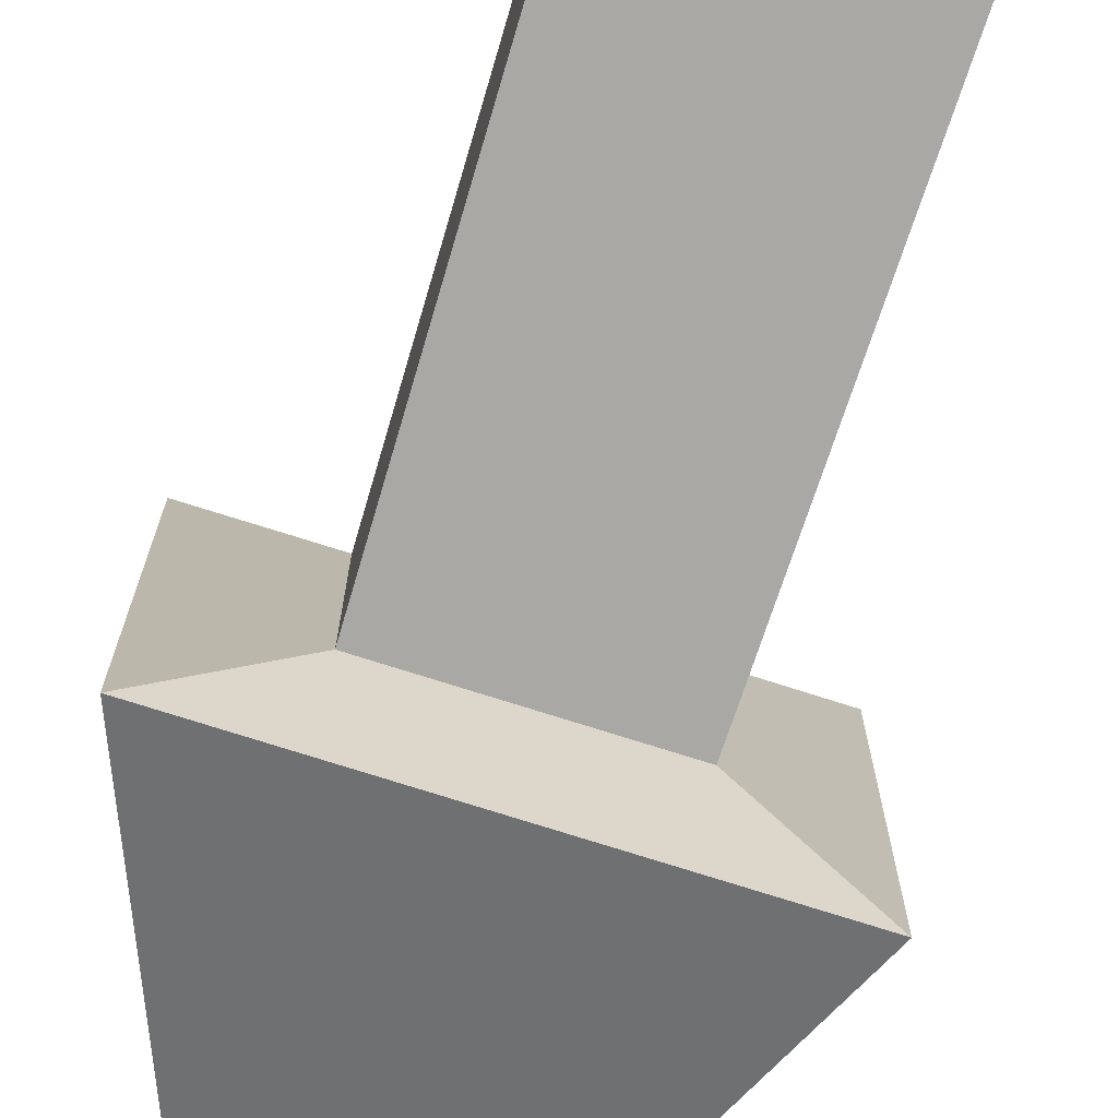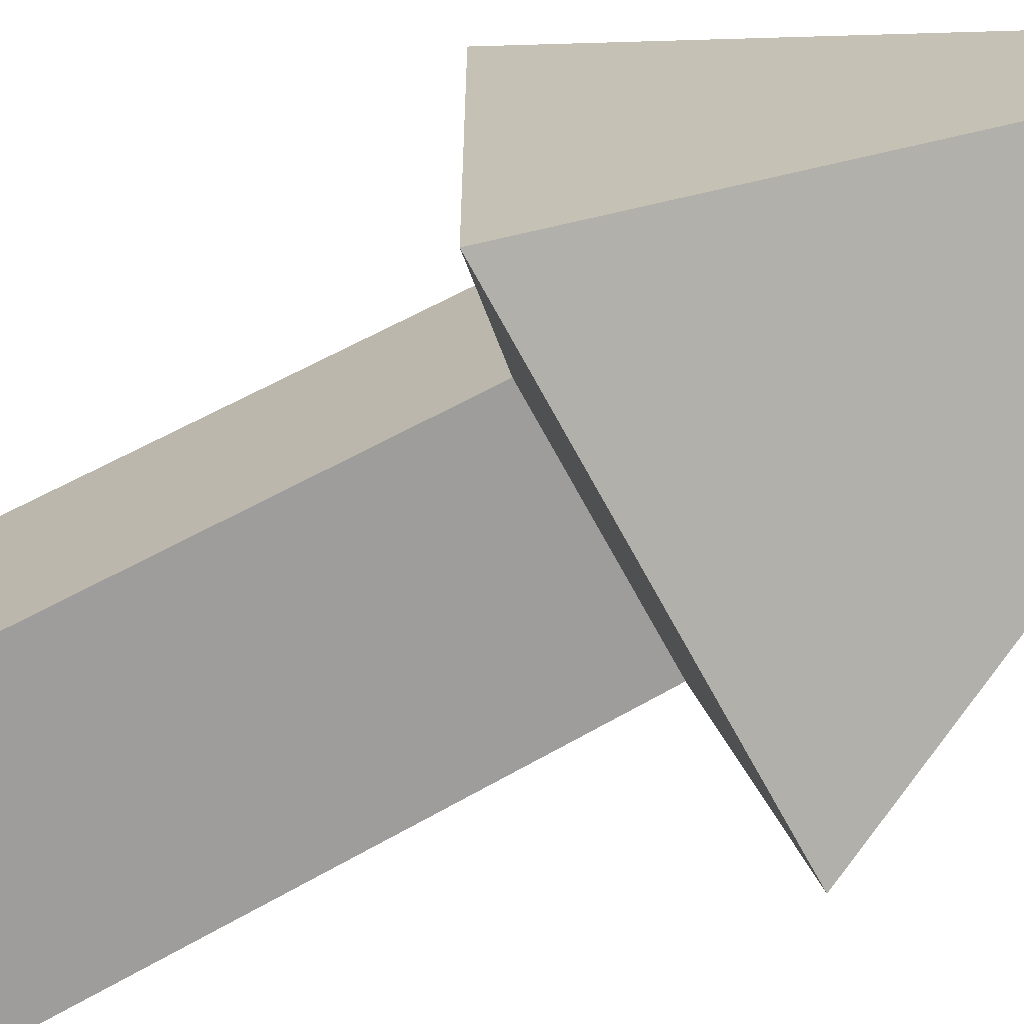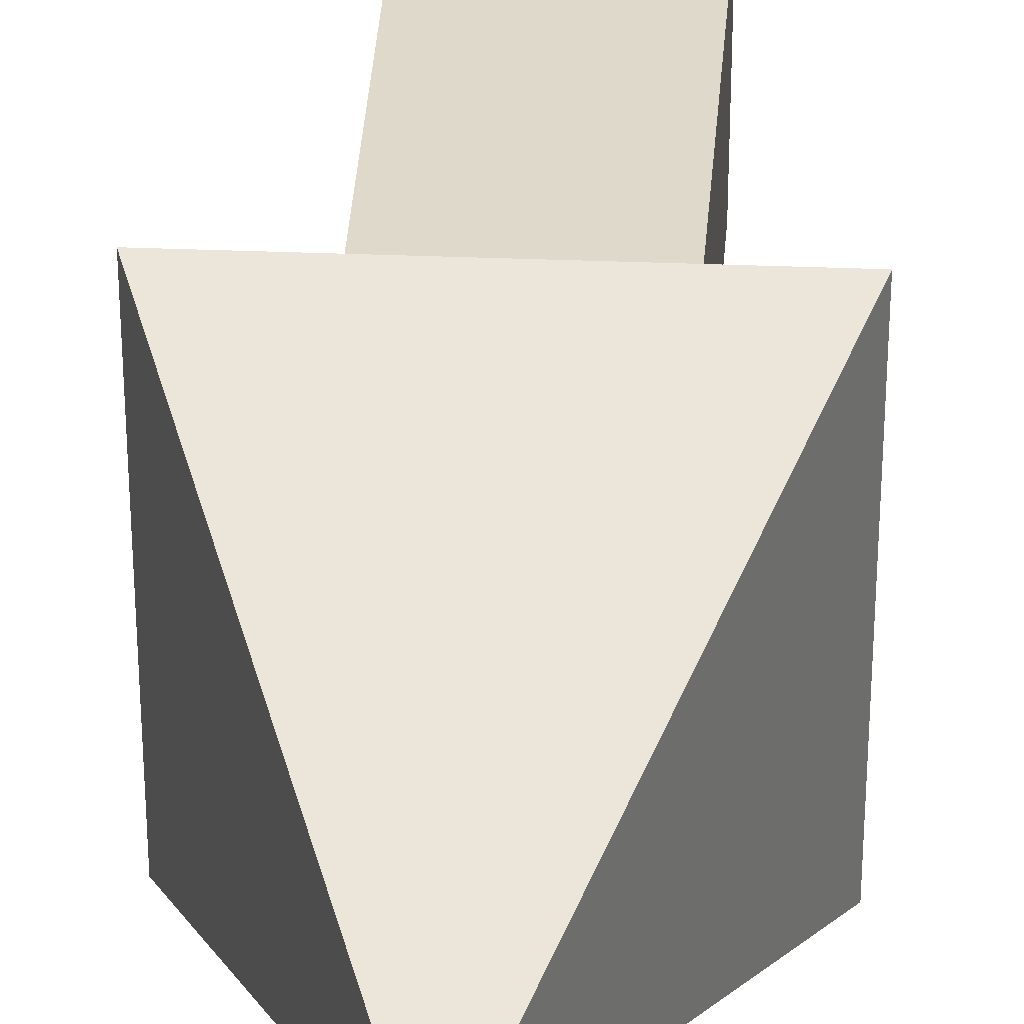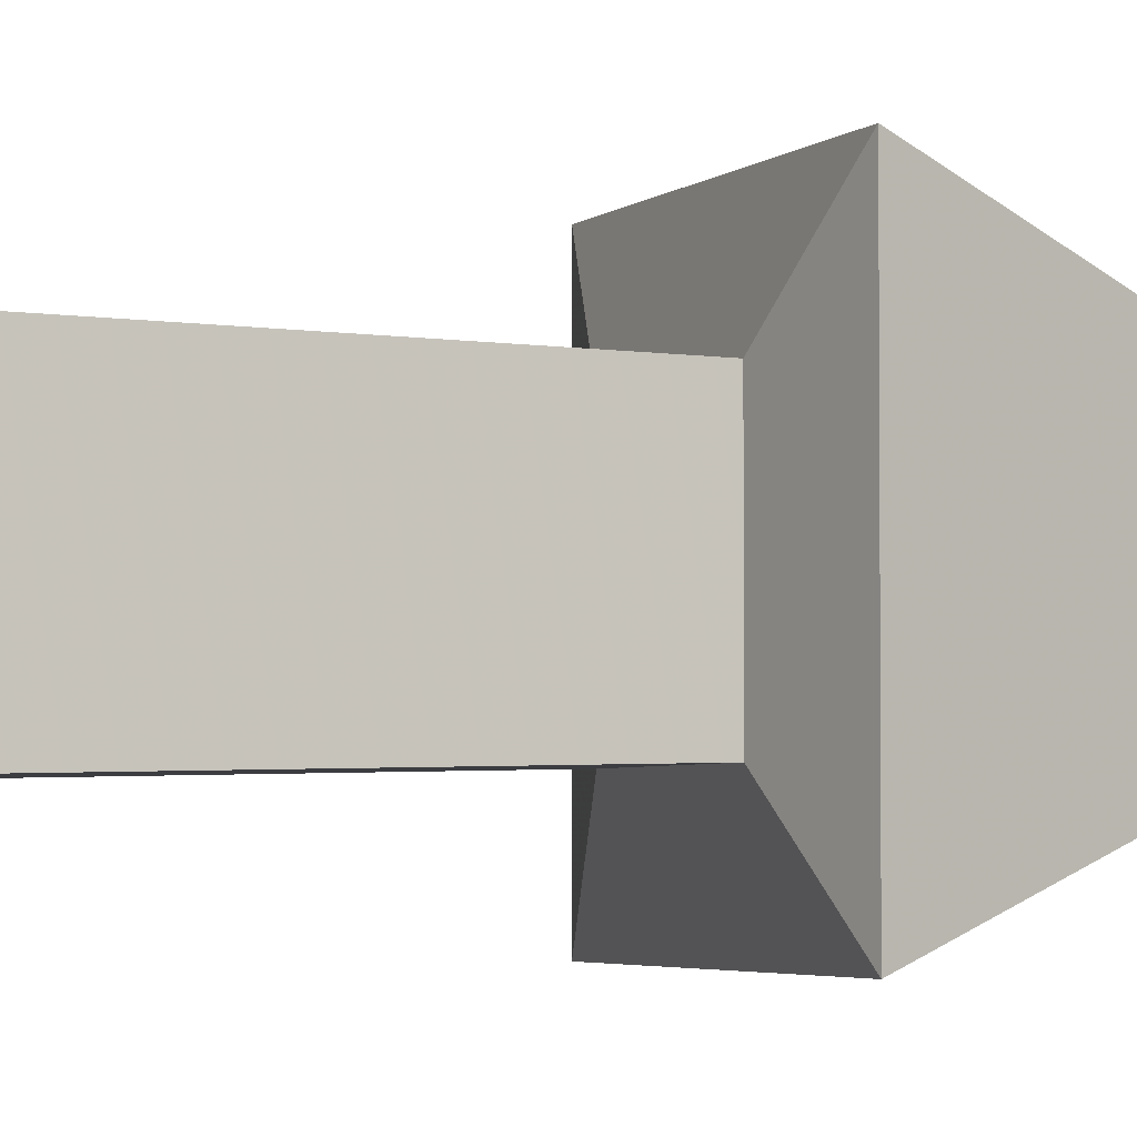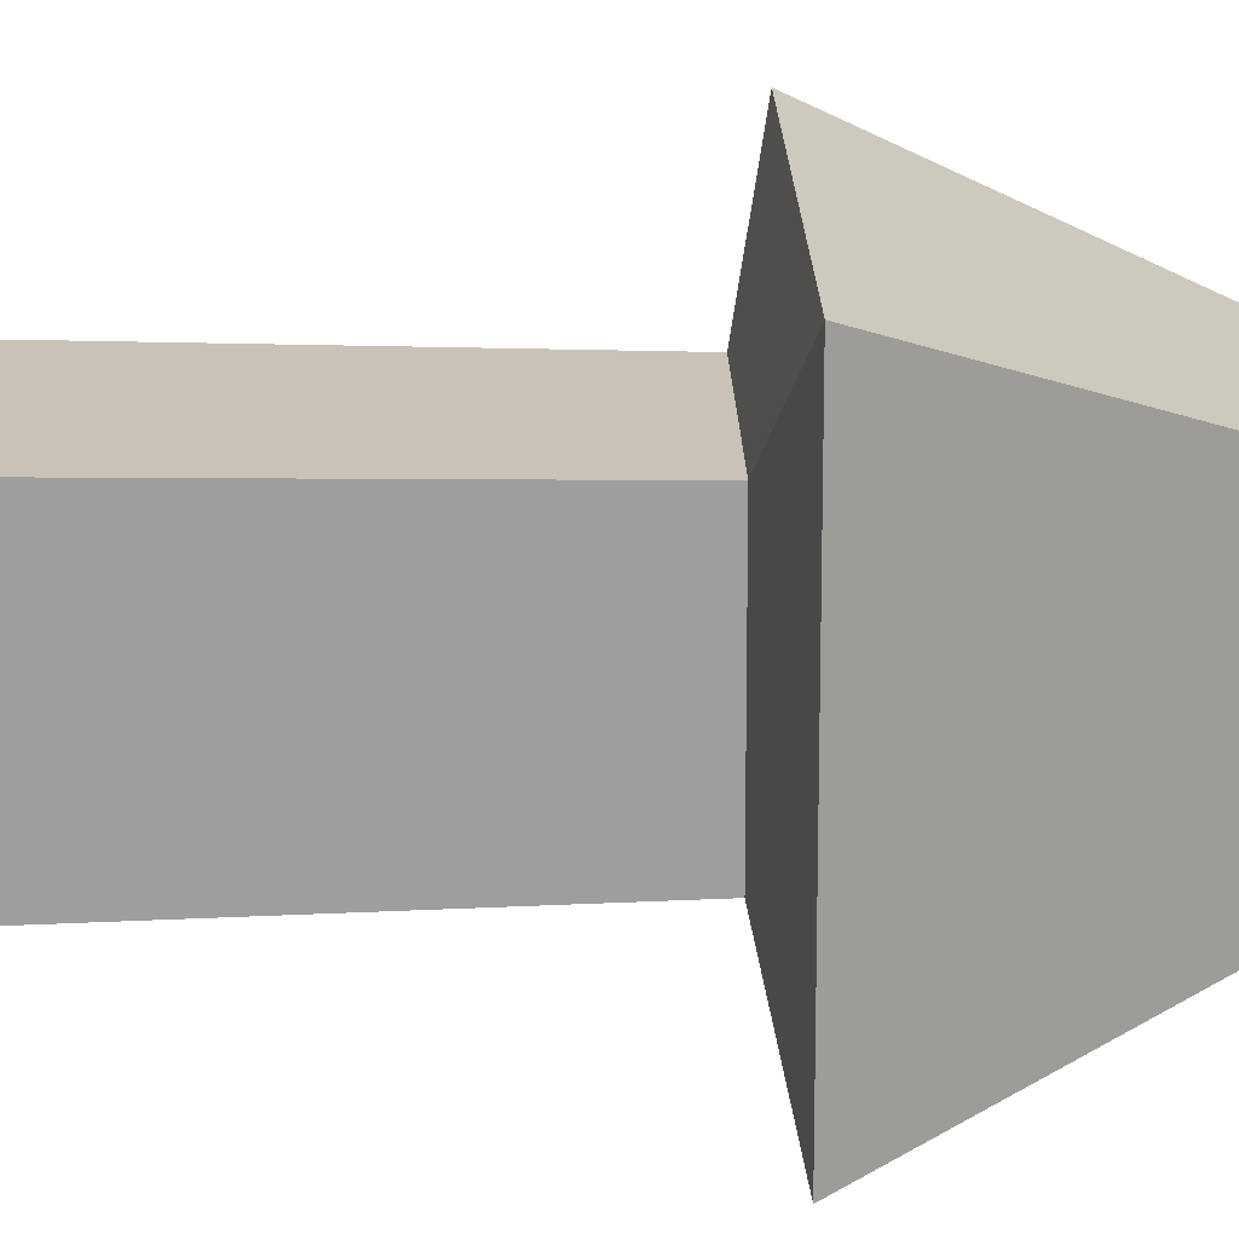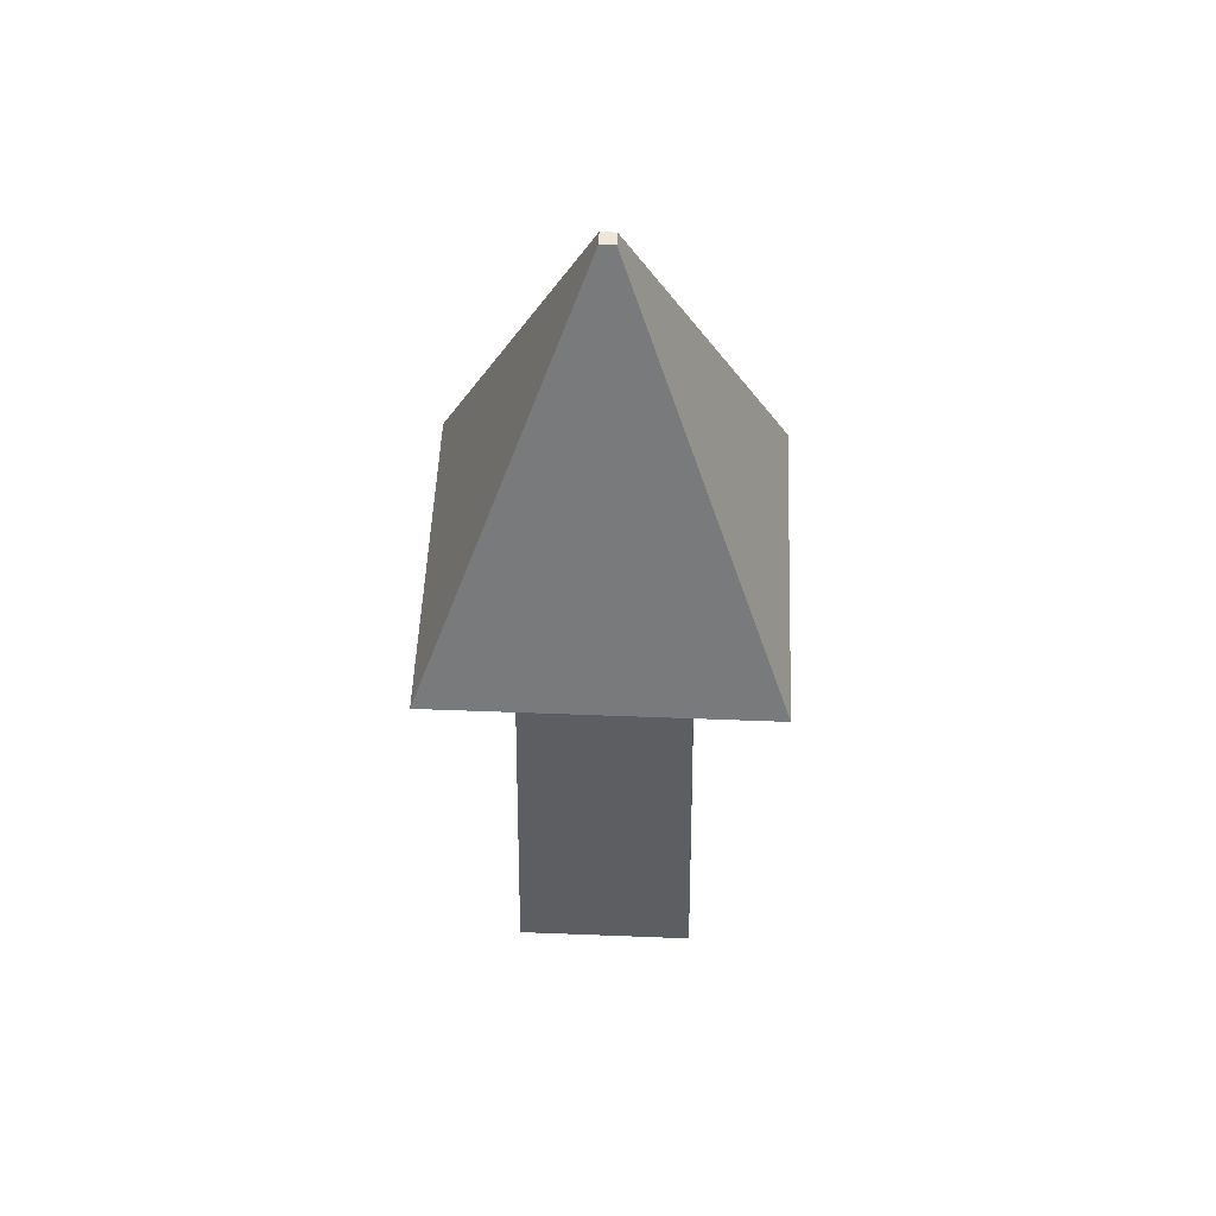
<metadata>
{"format":"obj","ext":"obj","renderer":"f3d","projection":"perspective","resolution":1024,"background":"white","views":[{"elev":-76.1,"azim":-17.5,"up":"+Z"},{"elev":-69.7,"azim":118.4,"up":"+Z"},{"elev":31.1,"azim":-176.5,"up":"+Z"},{"elev":-3.3,"azim":69.0,"up":"+Z"},{"elev":19.4,"azim":88.4,"up":"+Z"},{"elev":53.1,"azim":-87.6,"up":"+Y"}]}
</metadata>
<code>
v -0.002067 0.5806 -0.004133
v 0.006197 0.5806 -0.004133
v 0.006197 0.5806 0.004131
v -0.002067 0.5806 0.004131
v -0.04855 0.4618 -0.05062
v 0.05268 0.4618 -0.05062
v 0.05268 0.4618 0.05062
v -0.04855 0.4618 0.05062
v -0.09504 0.343 -0.09711
v 0.09917 0.343 -0.09711
v 0.09917 0.343 0.09711
v -0.09504 0.343 0.09711
v -0.04546 0.3306 -0.04752
v 0.04959 0.3306 -0.04752
v 0.04959 0.3306 0.04752
v -0.04546 0.3306 0.04752
v -0.04856 0.1798 -0.05062
v 0.05269 0.1798 -0.05062
v 0.05269 0.1798 0.05062
v -0.04856 0.1798 0.05062
v -0.05165 0.02893 -0.05372
v 0.05578 0.02893 -0.05372
v 0.05578 0.02893 0.05372
v -0.05165 0.02893 0.05372
v 0.002065 0.02893 -9.537e-07
v 0.002065 0.5806 -9.537e-07
f 5 1 2 6
f 6 2 3 7
f 9 5 6 10
f 10 6 7 11
f 8 7 3 4
f 5 8 4 1
f 13 9 10 14
f 14 10 11 15
f 12 11 7 8
f 9 12 8 5
f 17 13 14 18
f 18 14 15 19
f 16 15 11 12
f 13 16 12 9
f 21 17 18 22
f 22 18 19 23
f 20 19 15 16
f 17 20 16 13
f 24 23 19 20
f 21 24 20 17
f 21 22 25
f 22 23 25
f 23 24 25
f 24 21 25
f 26 2 1
f 26 3 2
f 26 4 3
f 26 1 4

</code>
